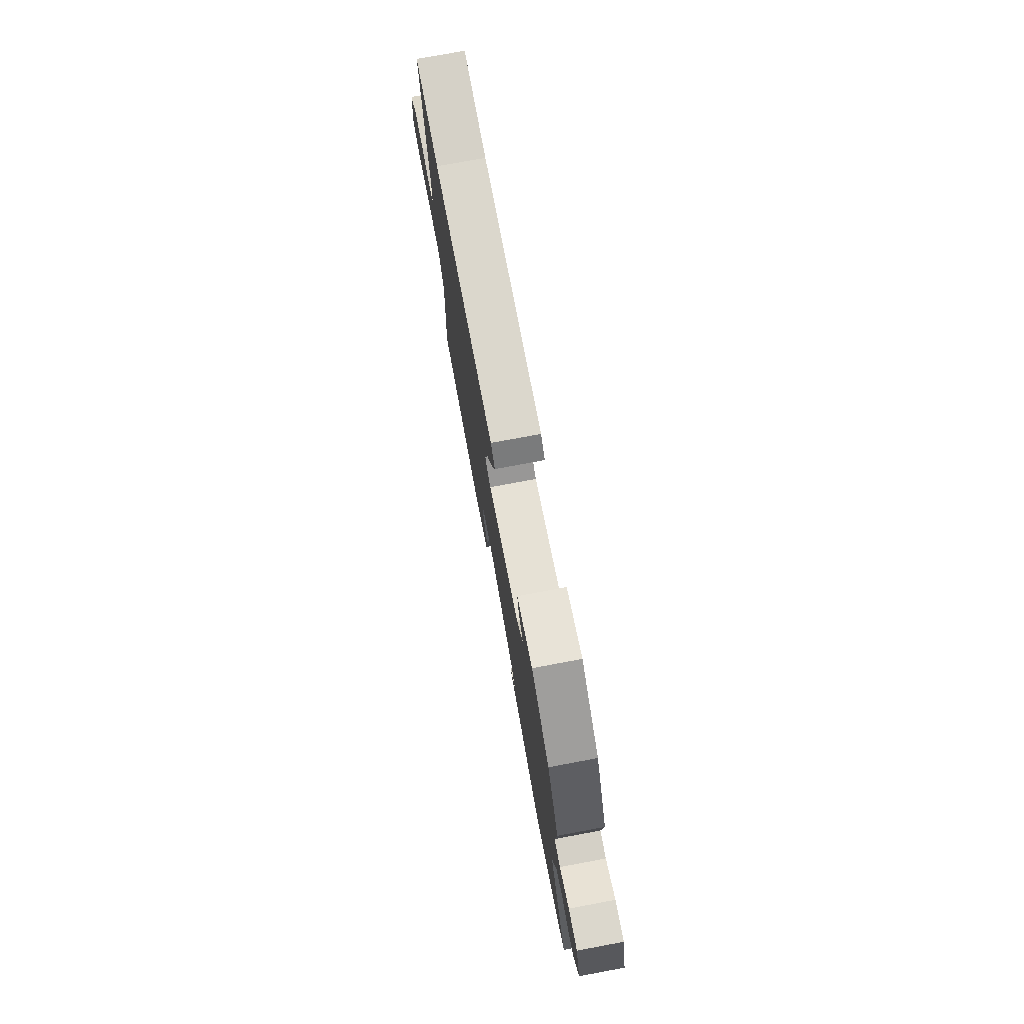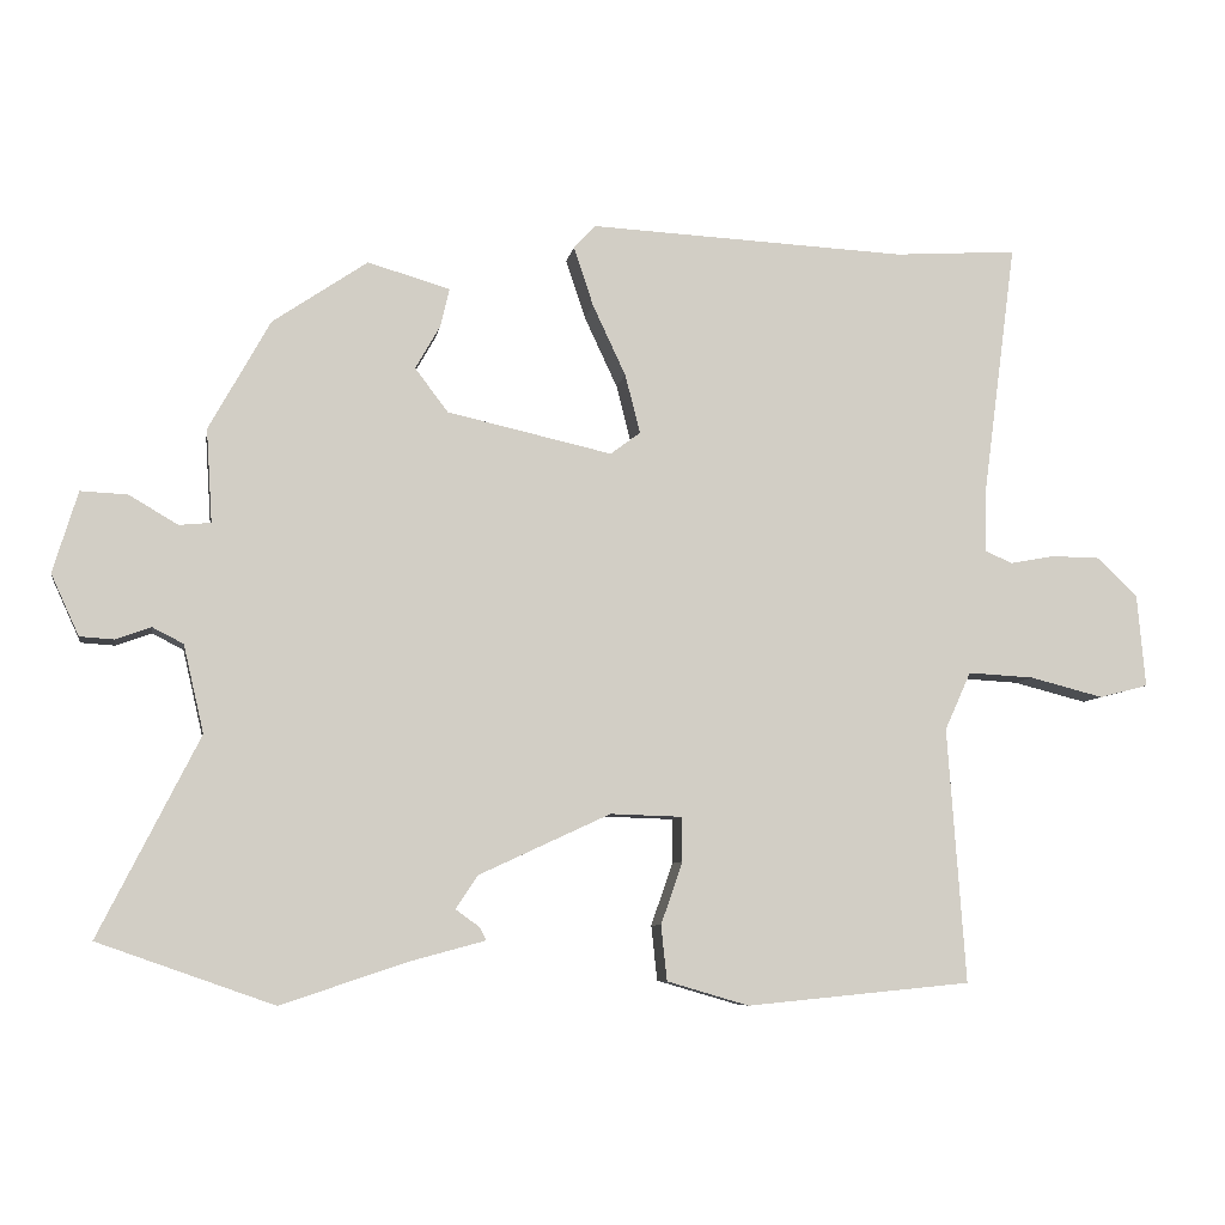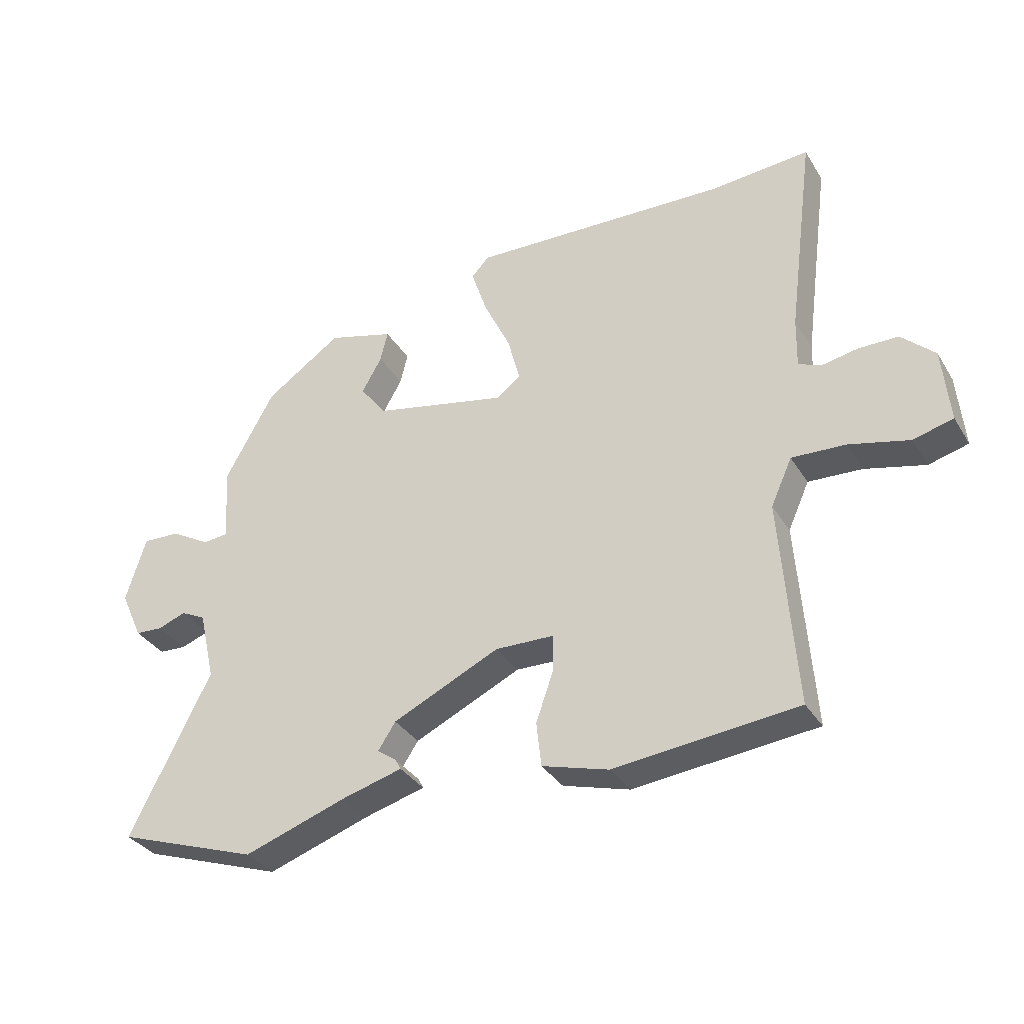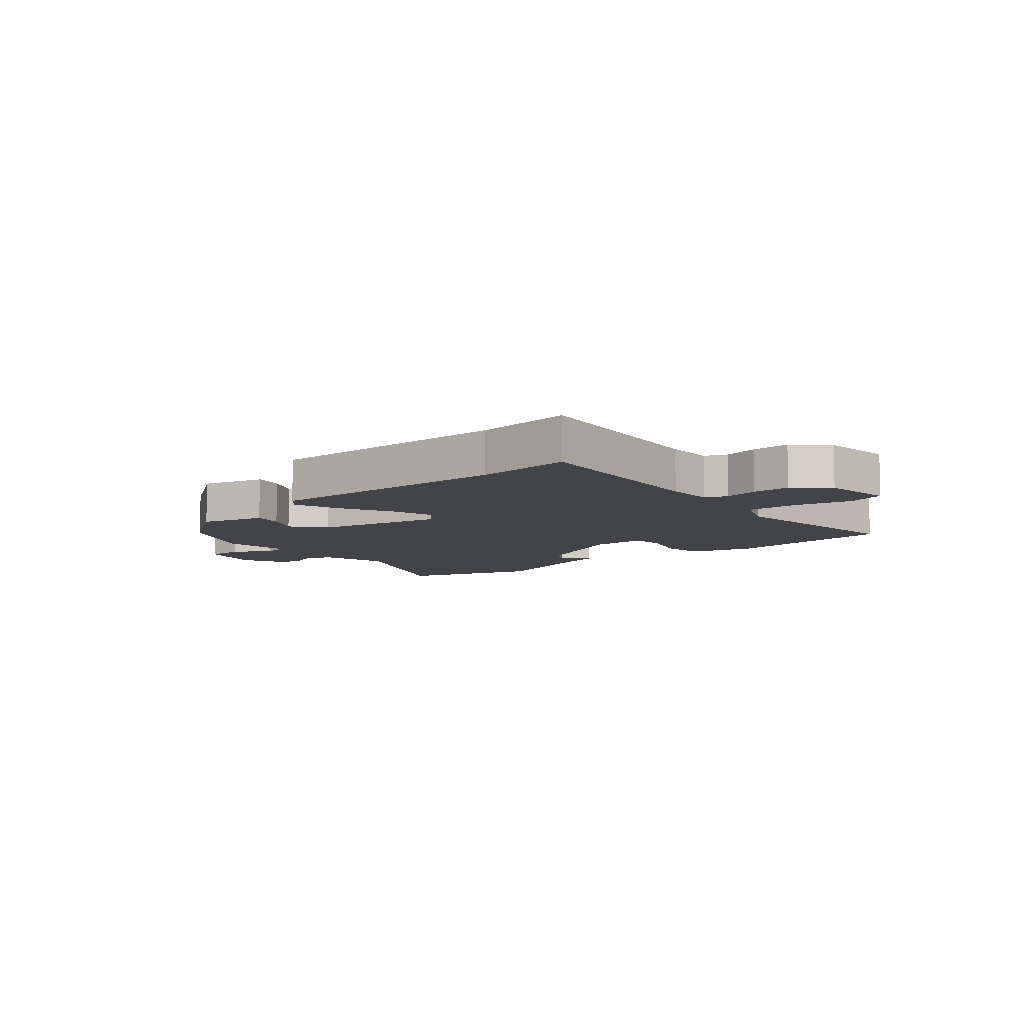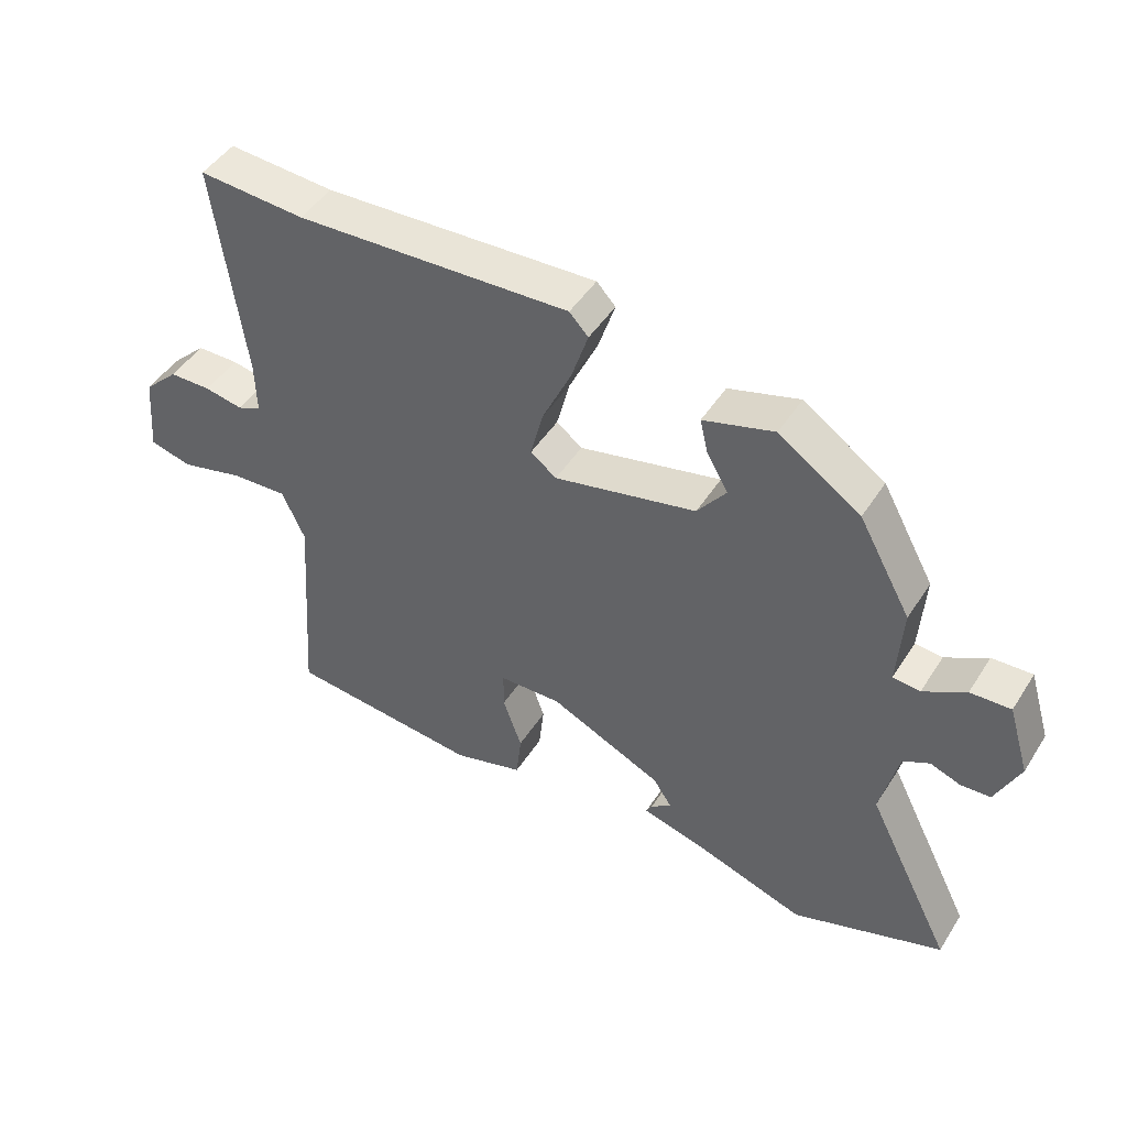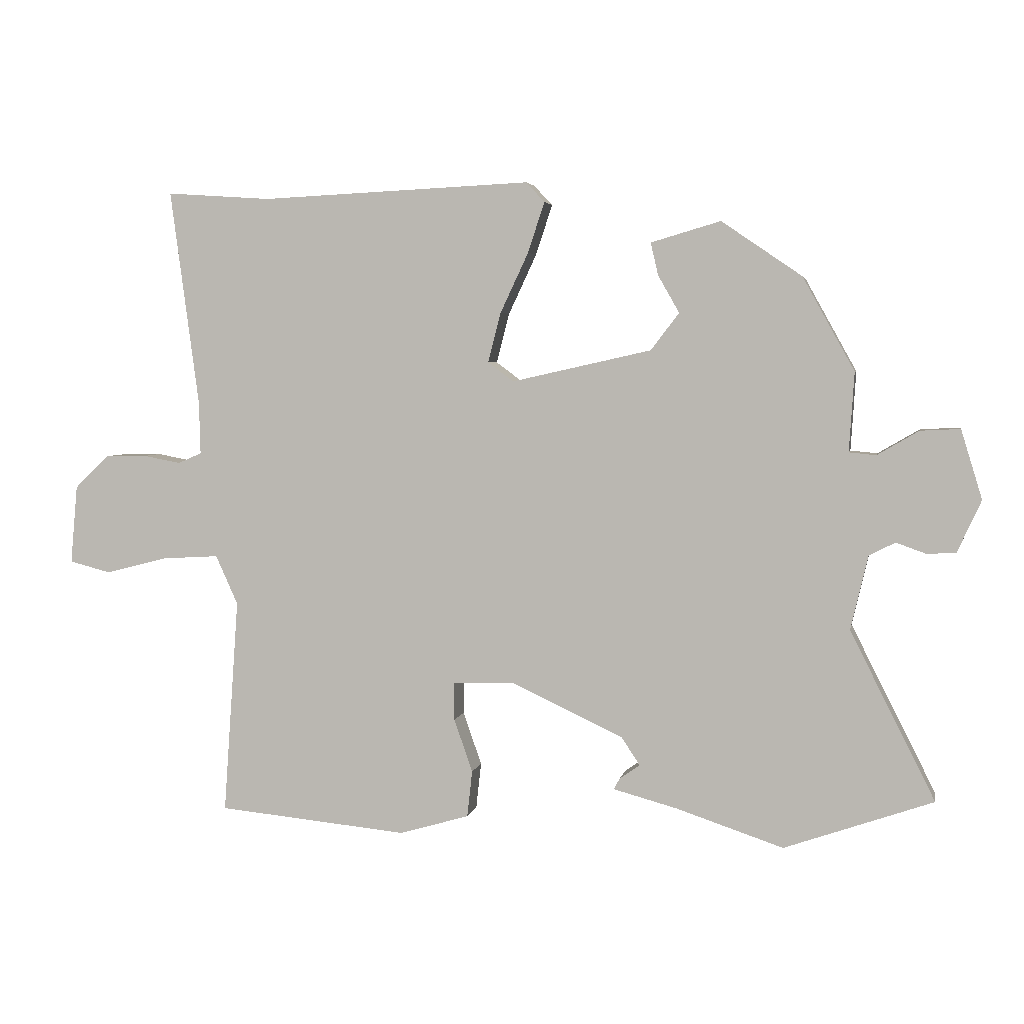
<metadata>
{"format":"obj","ext":"obj","renderer":"f3d","projection":"perspective","resolution":1024,"background":"white","views":[{"elev":75.7,"azim":-100.6,"up":"+Z"},{"elev":-7.3,"azim":-9.7,"up":"+Z"},{"elev":-34.3,"azim":27.5,"up":"+Z"},{"elev":-8.3,"azim":41.8,"up":"+Y"},{"elev":46.8,"azim":-149.1,"up":"+Z"},{"elev":4.0,"azim":-169.0,"up":"+Z"}]}
</metadata>
<code>
v 0.491 0.07 -0.5
v 0.192 0.07 -0.529
v 0.083 0.07 -0.497
v 0.075 0.07 -0.424
v 0.104 0.07 -0.341
v 0.104 0.07 -0.282
v 0.008 0.07 -0.279
v -0.167 0.07 -0.36
v -0.196 0.07 -0.404
v -0.164 0.07 -0.427
v -0.155 0.07 -0.444
v -0.255 0.07 -0.471
v -0.423 0.07 -0.527
v -0.656 0.07 -0.445
v -0.523 0.07 -0.181
v -0.55 0.07 -0.065
v -0.591 0.07 -0.044
v -0.638 0.07 -0.061
v -0.683 0.07 -0.058
v -0.72 0.07 0.023
v -0.687 0.07 0.131
v -0.625 0.07 0.128
v -0.56 0.07 0.09
v -0.518 0.07 0.094
v -0.526 0.07 0.218
v -0.445 0.07 0.364
v -0.319 0.07 0.45
v -0.21 0.07 0.418
v -0.222 0.07 0.367
v -0.255 0.07 0.309
v -0.211 0.07 0.251
v 0.008 0.07 0.202
v 0.048 0.07 0.232
v 0.028 0.07 0.31
v -0.016 0.07 0.404
v -0.042 0.07 0.483
v -0.013 0.07 0.514
v 0.41 0.07 0.494
v 0.574 0.07 0.505
v 0.529 0.07 0.166
v 0.527 0.07 0.084
v 0.564 0.07 0.068
v 0.623 0.07 0.079
v 0.688 0.07 0.078
v 0.742 0.07 0.026
v 0.753 0.07 -0.097
v 0.688 0.07 -0.114
v 0.59 0.07 -0.089
v 0.502 0.07 -0.084
v 0.467 0.07 -0.161
v 0.491 0 -0.5
v 0.192 0 -0.529
v 0.083 0 -0.497
v 0.075 0 -0.424
v 0.104 0 -0.341
v 0.104 0 -0.282
v 0.008 0 -0.279
v -0.167 0 -0.36
v -0.196 0 -0.404
v -0.164 0 -0.427
v -0.155 0 -0.444
v -0.255 0 -0.471
v -0.423 0 -0.527
v -0.656 0 -0.445
v -0.523 0 -0.181
v -0.55 0 -0.065
v -0.591 0 -0.044
v -0.638 0 -0.061
v -0.683 0 -0.058
v -0.72 0 0.023
v -0.687 0 0.131
v -0.625 0 0.128
v -0.56 0 0.09
v -0.518 0 0.094
v -0.526 0 0.218
v -0.445 0 0.364
v -0.319 0 0.45
v -0.21 0 0.418
v -0.222 0 0.367
v -0.255 0 0.309
v -0.211 0 0.251
v 0.008 0 0.202
v 0.048 0 0.232
v 0.028 0 0.31
v -0.016 0 0.404
v -0.042 0 0.483
v -0.013 0 0.514
v 0.41 0 0.494
v 0.574 0 0.505
v 0.529 0 0.166
v 0.527 0 0.084
v 0.564 0 0.068
v 0.623 0 0.079
v 0.688 0 0.078
v 0.742 0 0.026
v 0.753 0 -0.097
v 0.688 0 -0.114
v 0.59 0 -0.089
v 0.502 0 -0.084
v 0.467 0 -0.161
f 45 46 47 48
f 45 48 49
f 42 43 44 45
f 42 45 49
f 41 42 49 50
f 38 39 40
f 38 40 41 50
f 34 35 36 37
f 33 34 37 38
f 32 33 38 50
f 27 28 29 30
f 25 26 27 30
f 24 25 30 31
f 20 21 22 23
f 20 23 24
f 17 18 19 20
f 16 17 20 24
f 15 16 24 31
f 12 13 14 15
f 9 10 11 12
f 8 9 12 15
f 7 8 15 31
f 2 3 4 5
f 2 5 6
f 1 2 6
f 50 1 6
f 31 32 50
f 6 7 31 50
f 98 97 96 95
f 99 98 95
f 95 94 93 92
f 99 95 92
f 100 99 92 91
f 90 89 88
f 100 91 90 88
f 87 86 85 84
f 88 87 84 83
f 100 88 83 82
f 80 79 78 77
f 80 77 76 75
f 81 80 75 74
f 73 72 71 70
f 74 73 70
f 70 69 68 67
f 74 70 67 66
f 81 74 66 65
f 65 64 63 62
f 62 61 60 59
f 65 62 59 58
f 81 65 58 57
f 55 54 53 52
f 56 55 52
f 56 52 51
f 56 51 100
f 100 82 81
f 100 81 57 56
f 1 51 52 2
f 2 52 53 3
f 3 53 54 4
f 4 54 55 5
f 5 55 56 6
f 6 56 57 7
f 7 57 58 8
f 8 58 59 9
f 9 59 60 10
f 10 60 61 11
f 11 61 62 12
f 12 62 63 13
f 13 63 64 14
f 14 64 65 15
f 15 65 66 16
f 16 66 67 17
f 17 67 68 18
f 18 68 69 19
f 19 69 70 20
f 20 70 71 21
f 21 71 72 22
f 22 72 73 23
f 23 73 74 24
f 24 74 75 25
f 25 75 76 26
f 26 76 77 27
f 27 77 78 28
f 28 78 79 29
f 29 79 80 30
f 30 80 81 31
f 31 81 82 32
f 32 82 83 33
f 33 83 84 34
f 34 84 85 35
f 35 85 86 36
f 36 86 87 37
f 37 87 88 38
f 38 88 89 39
f 39 89 90 40
f 40 90 91 41
f 41 91 92 42
f 42 92 93 43
f 43 93 94 44
f 44 94 95 45
f 45 95 96 46
f 46 96 97 47
f 47 97 98 48
f 48 98 99 49
f 49 99 100 50
f 50 100 51 1

</code>
